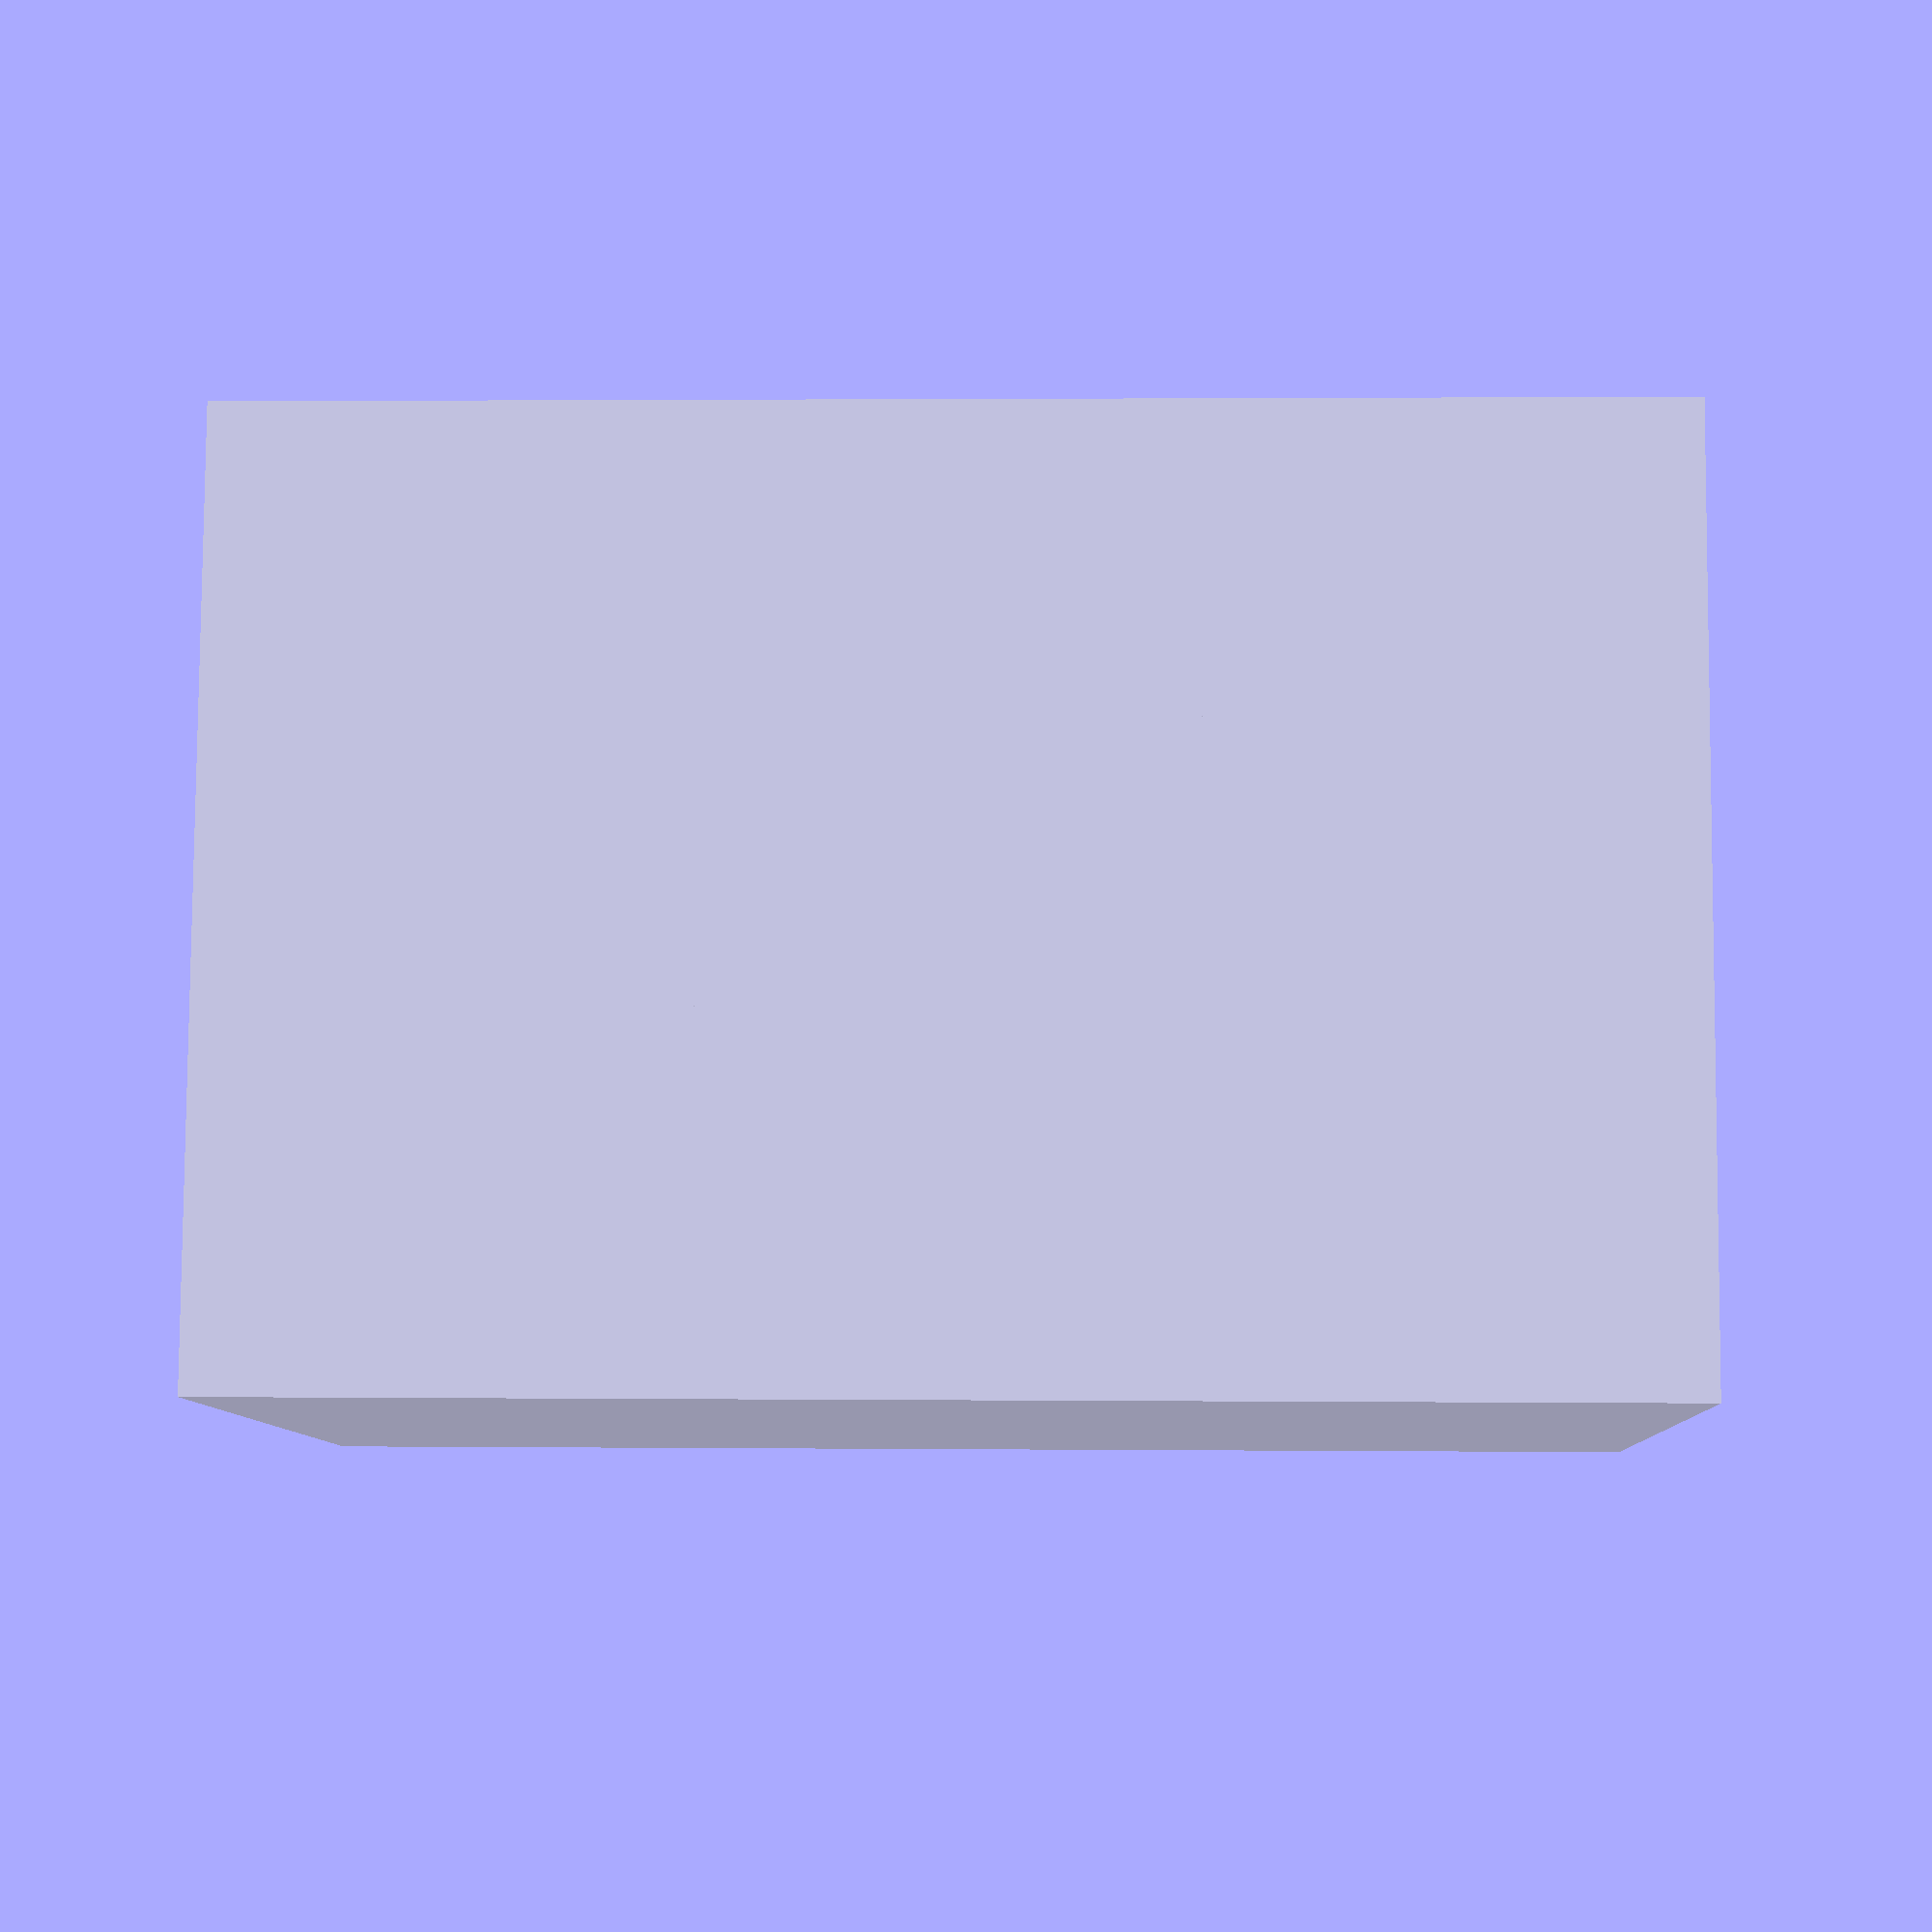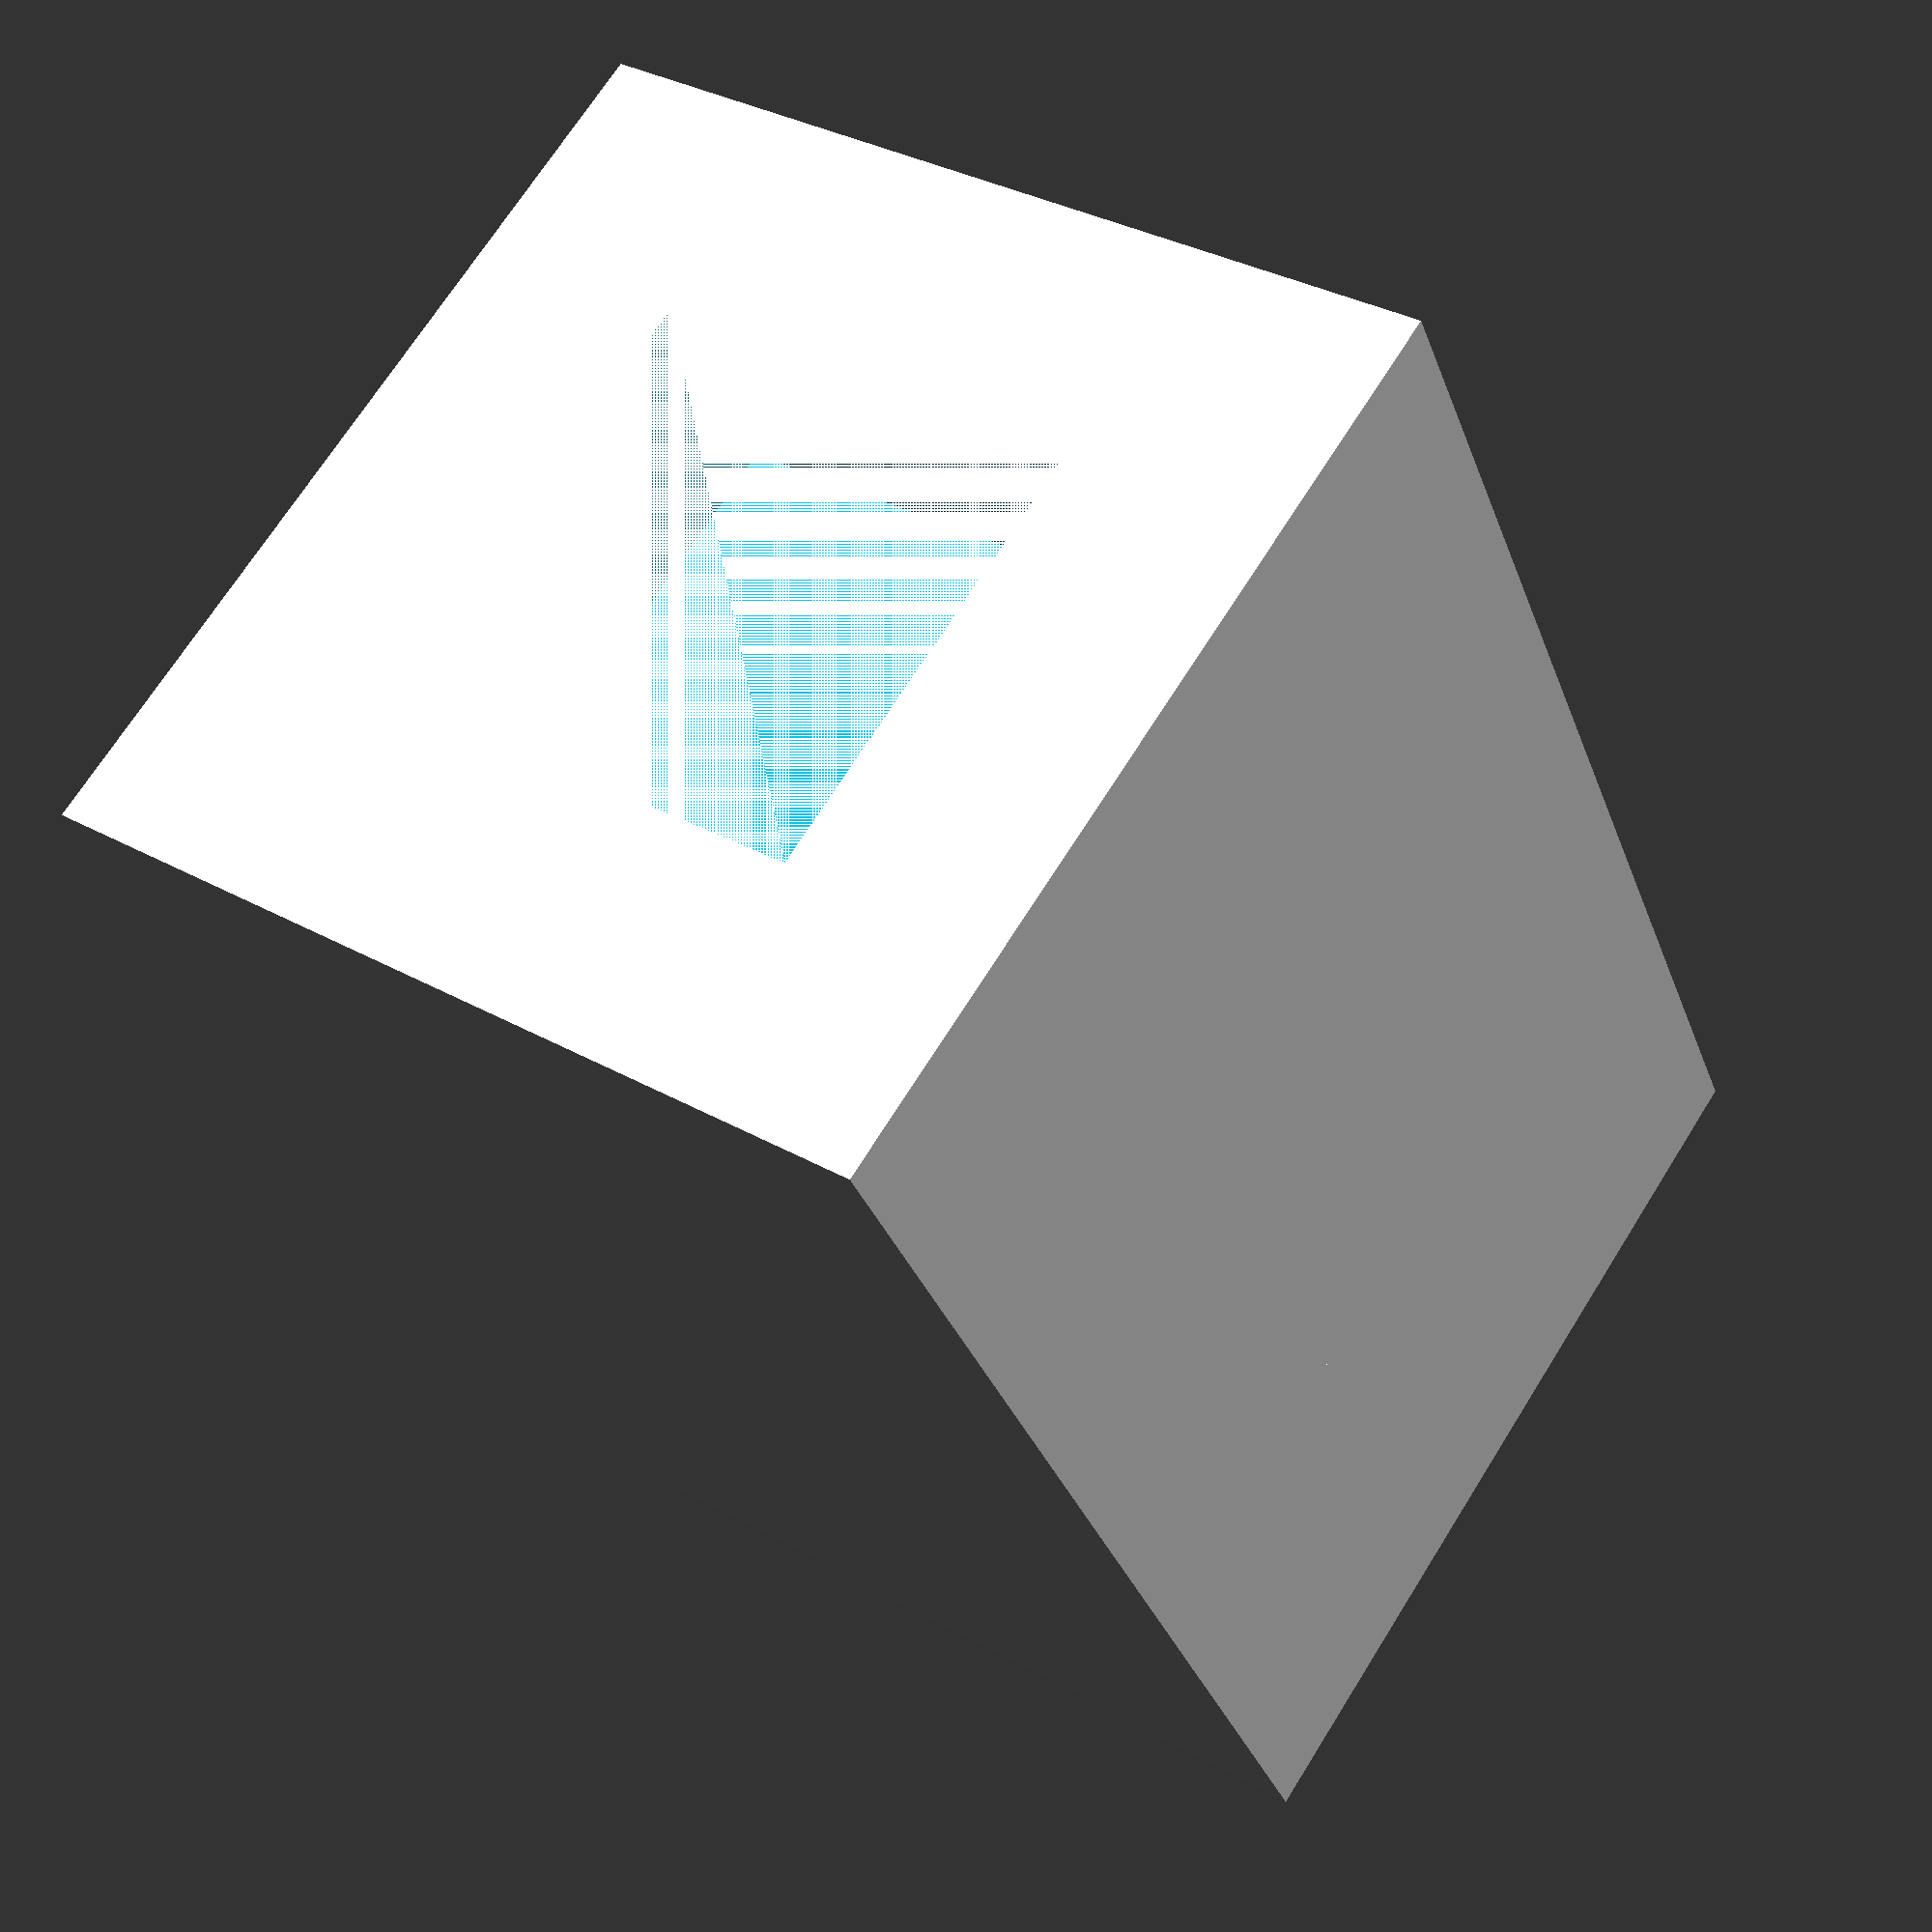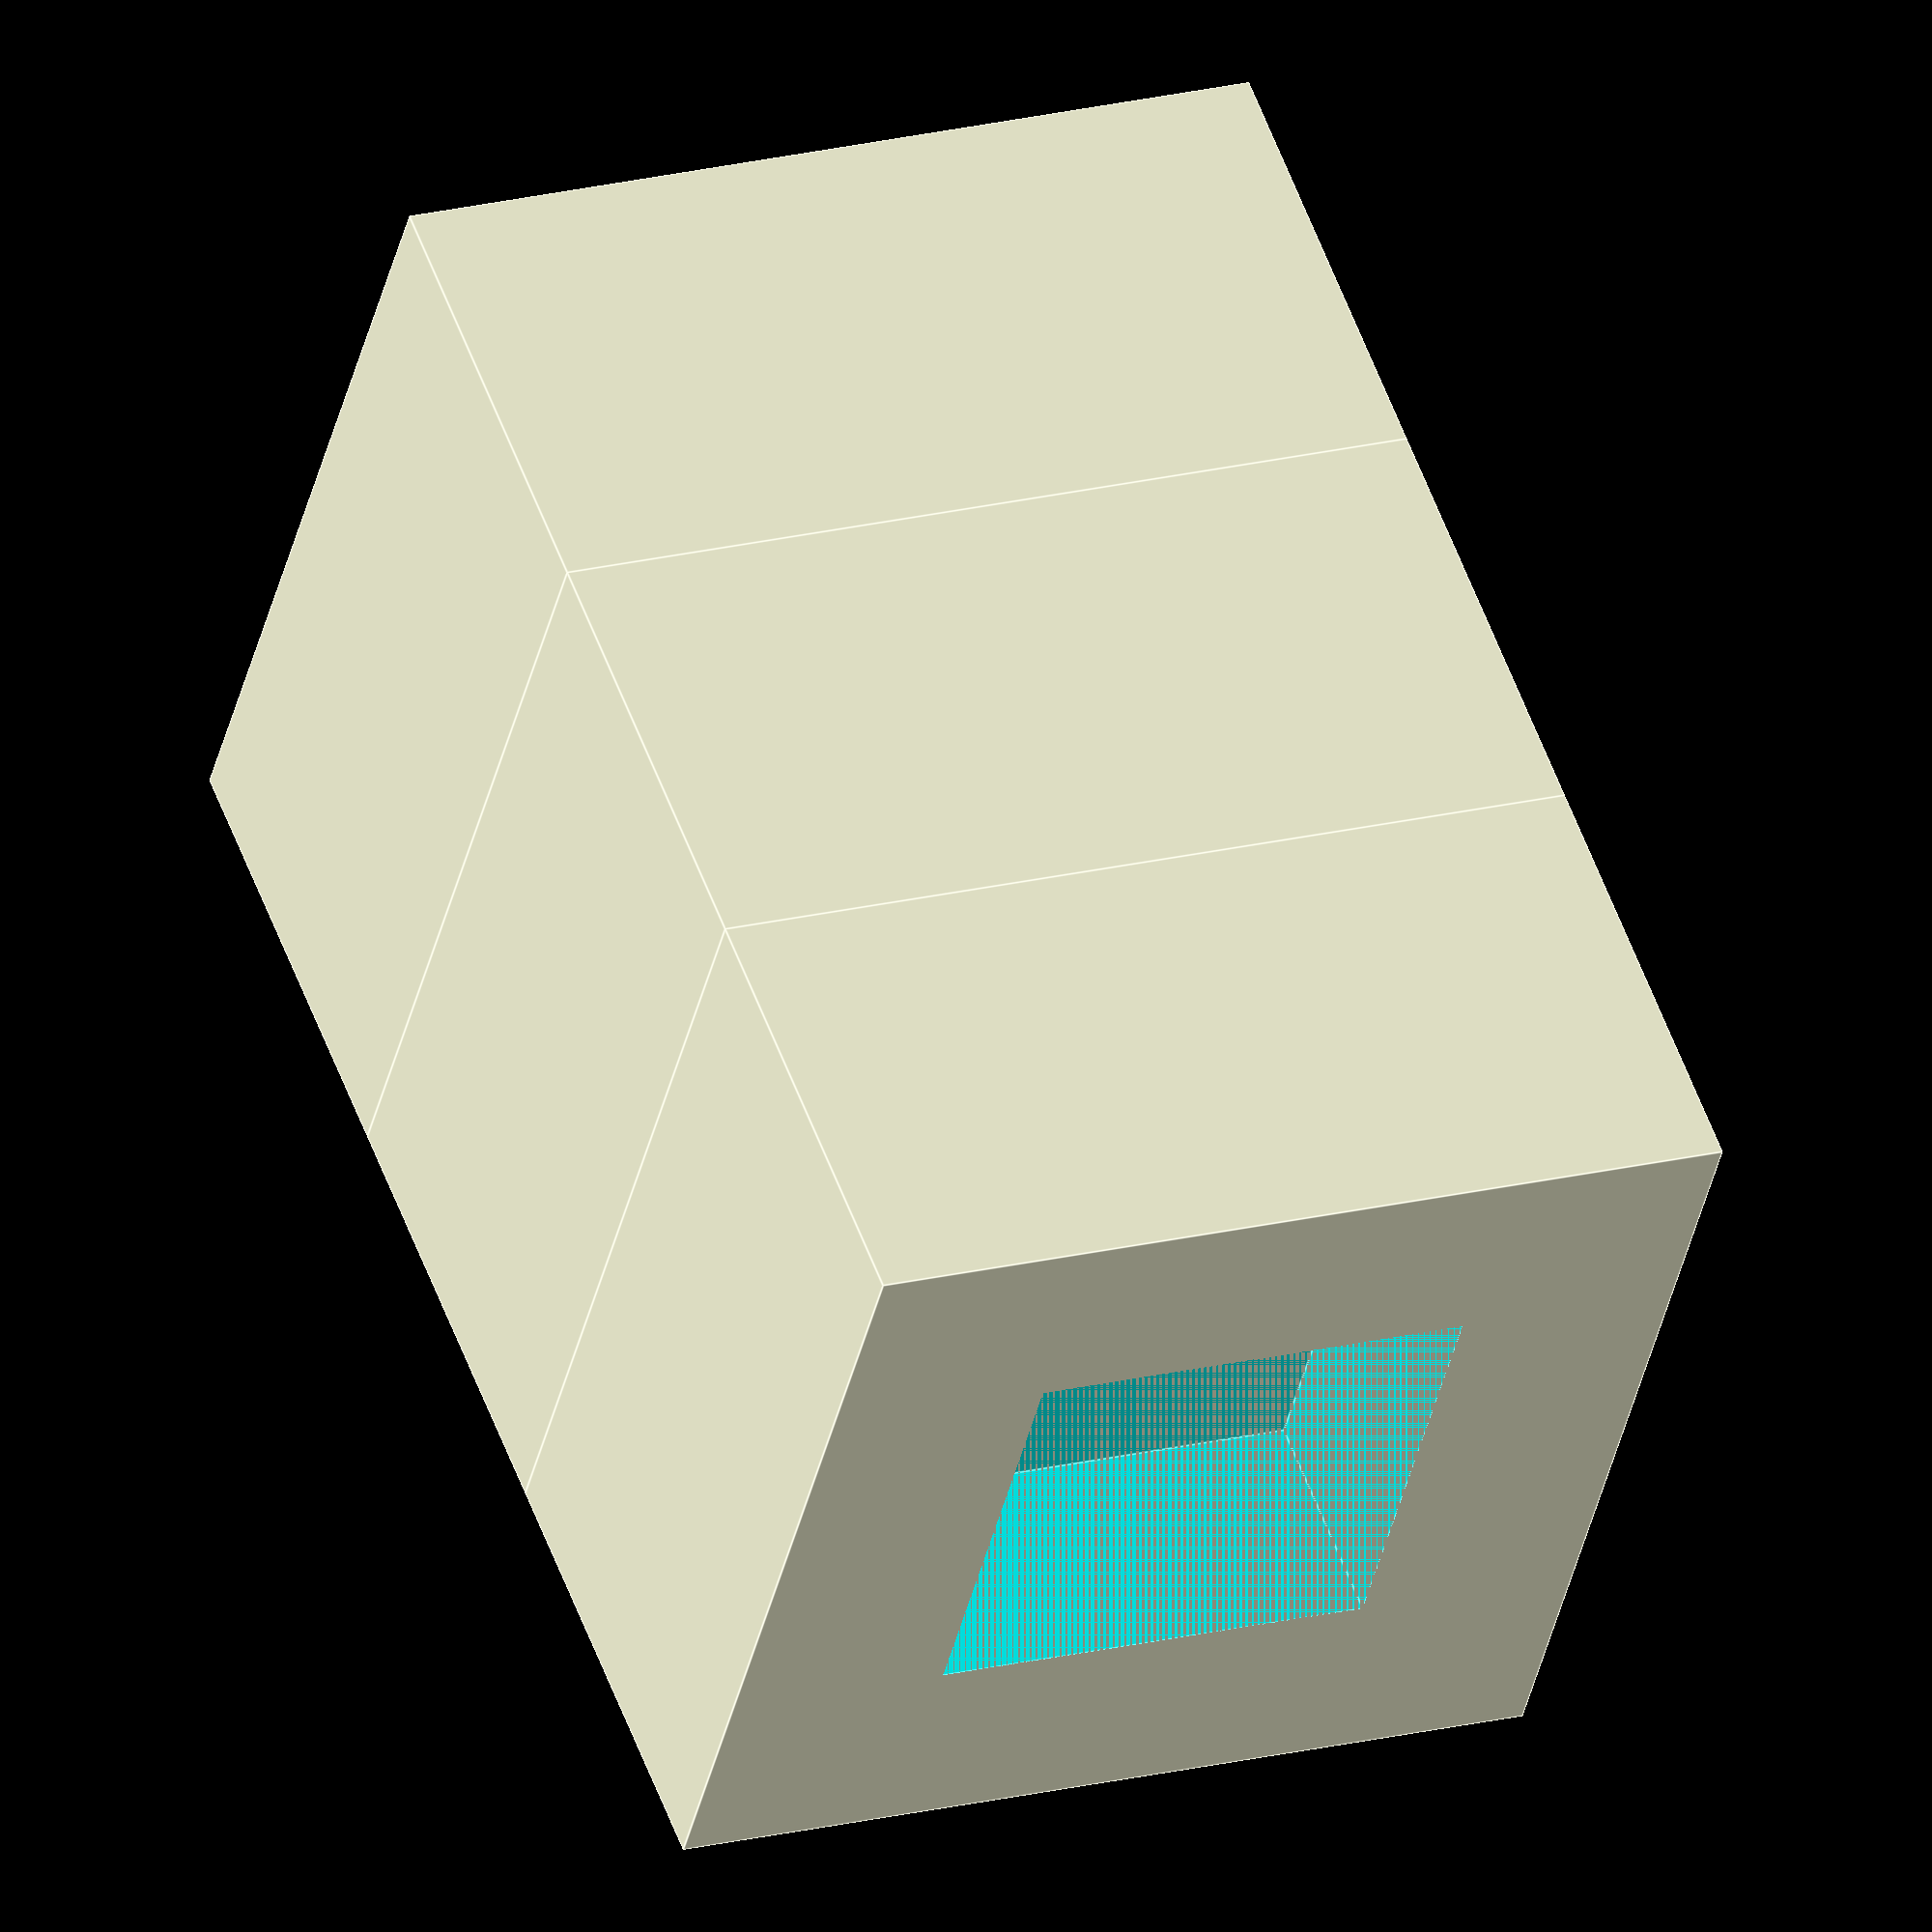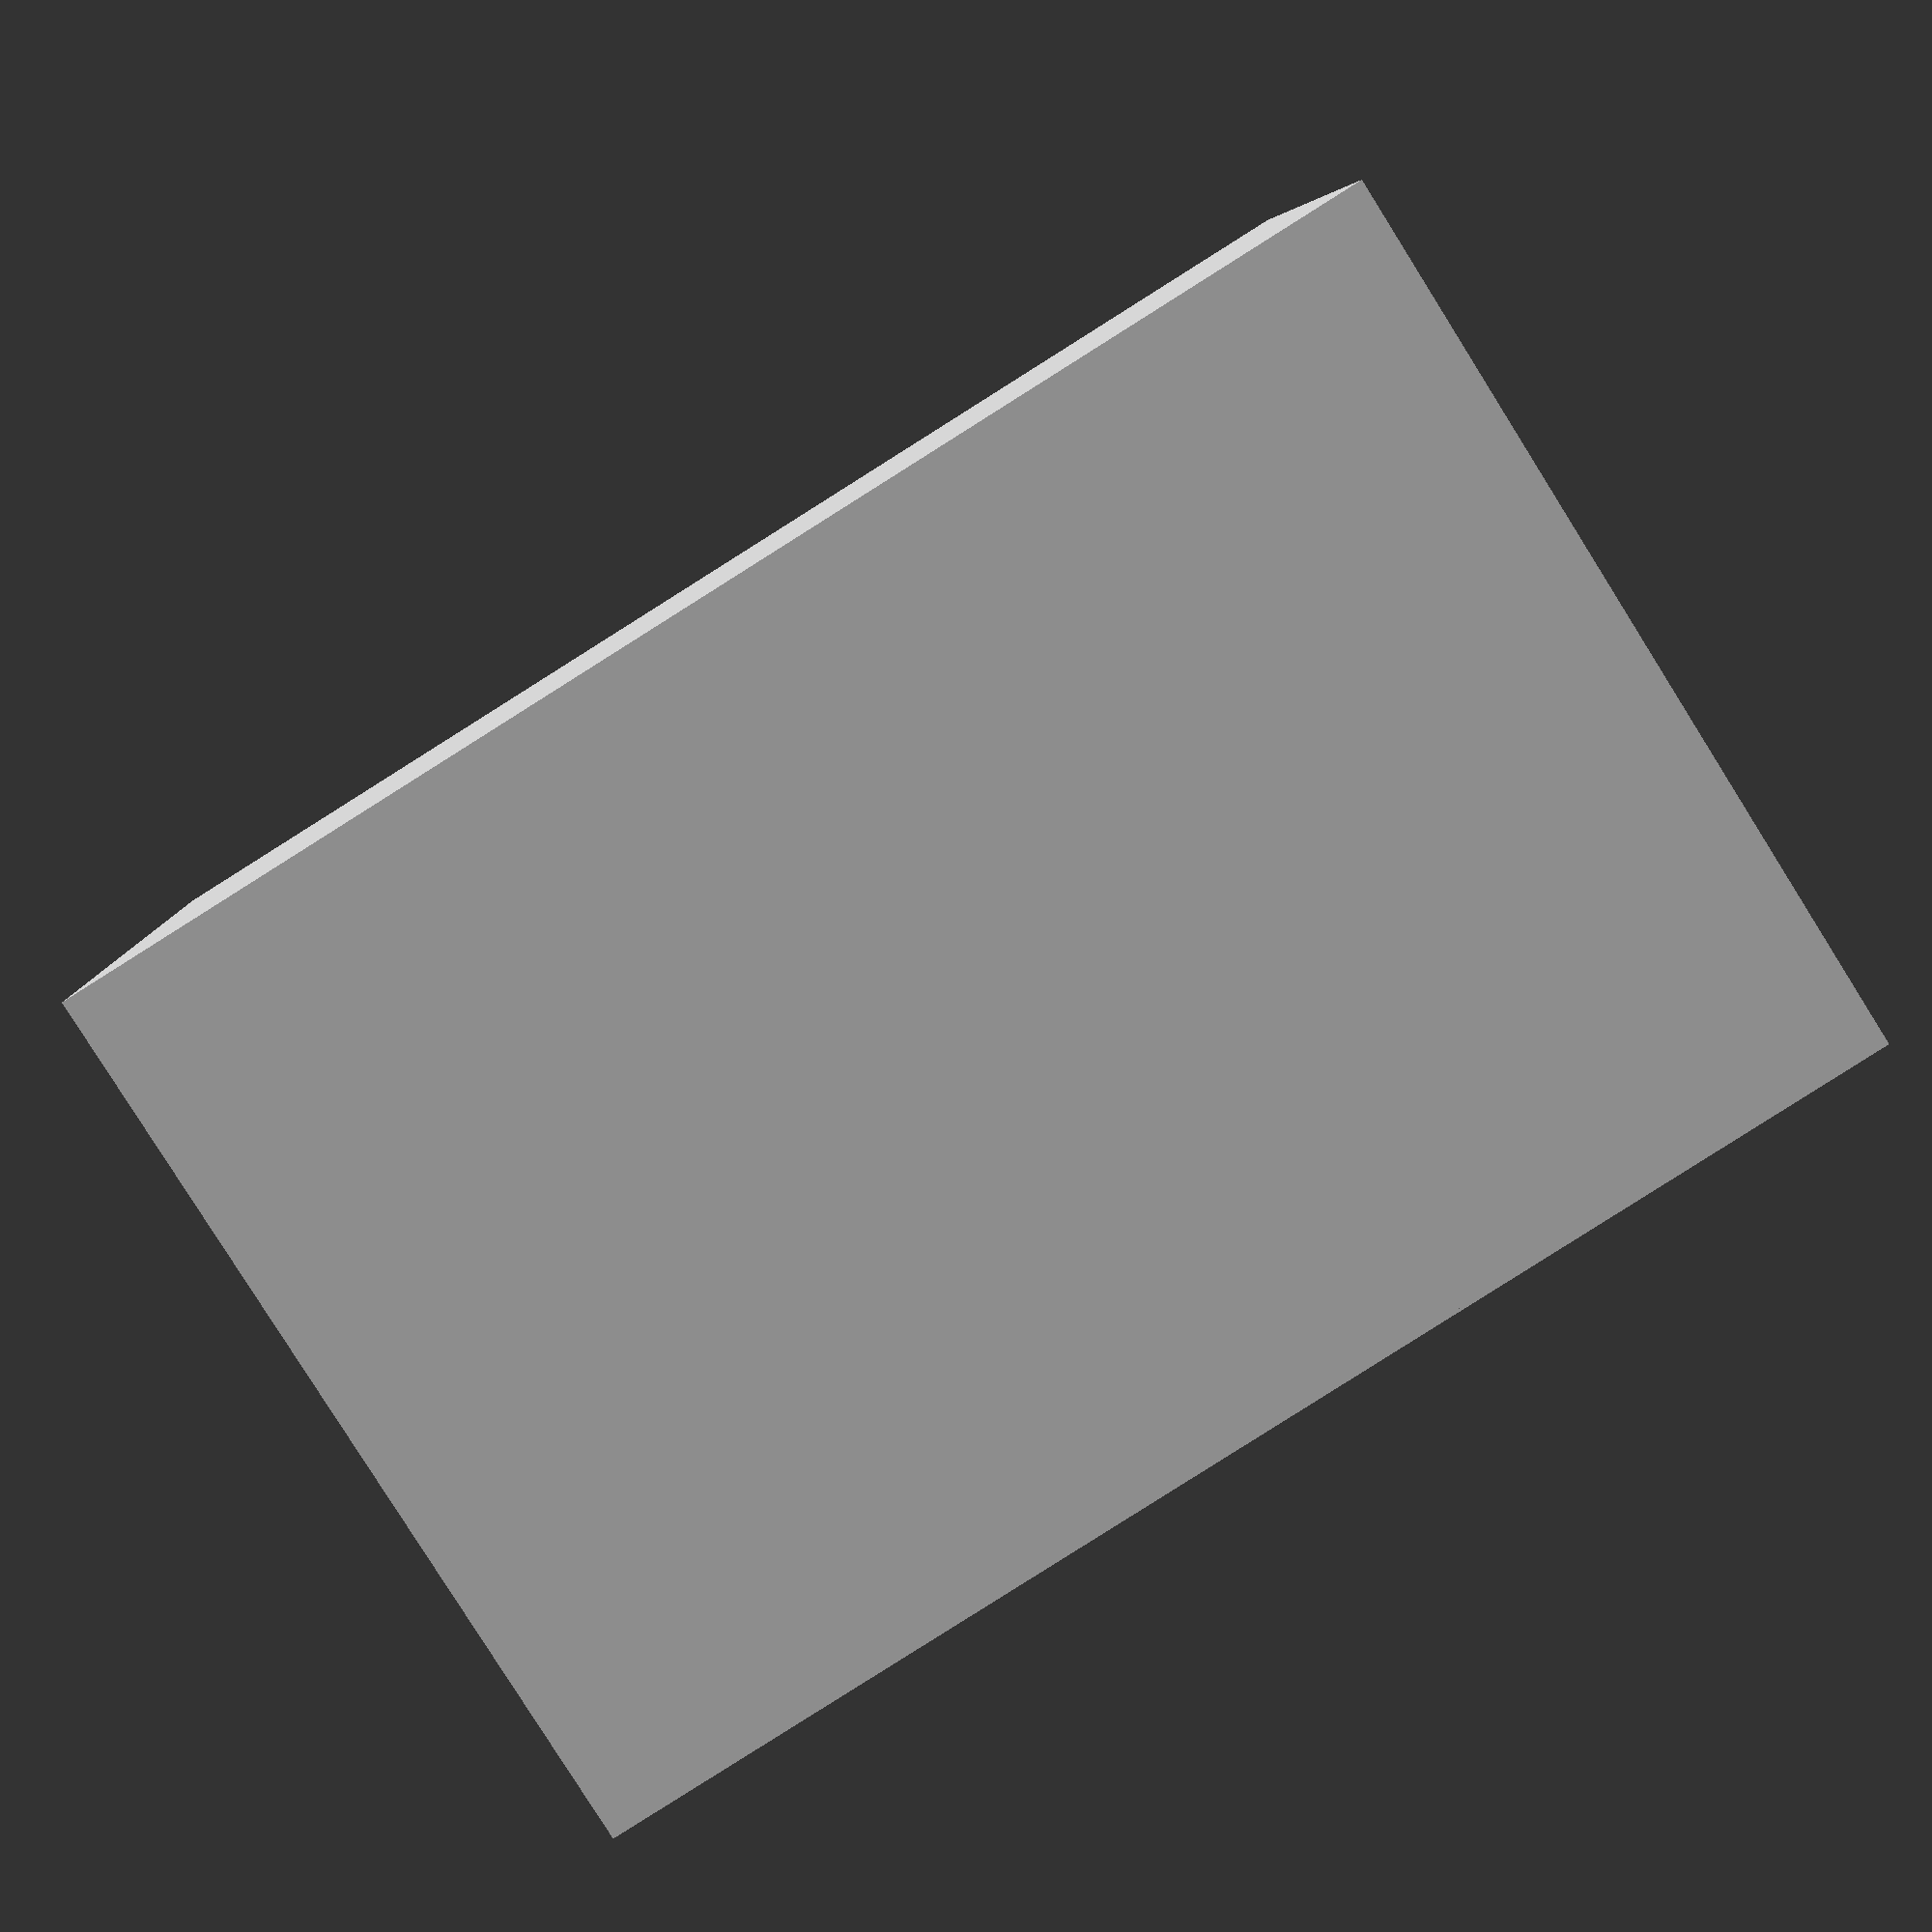
<openscad>

// Base block
module base_block() {
    // Modified to remove slanted side and reshape into a rectangular block with straight sides
    difference() {
        cube([40, 40, 20]); // Main block
        translate([10, 10, 0]) cube([20, 20, 10]); // Step cutout
    }
}

// Middle block
module middle_block() {
    // Modified to remove slanted side and adjust step-like cutouts
    difference() {
        cube([40, 40, 20]); // Main block
        translate([10, 10, 0]) cube([20, 20, 10]); // Bottom step cutout
        translate([10, 10, 10]) cube([20, 20, 10]); // Top step cutout
    }
}

// Top block
module top_block() {
    // Modified to remove slanted side and adjust step-like cutout on the bottom surface
    difference() {
        cube([40, 40, 20]); // Main block
        translate([10, 10, 10]) cube([20, 20, 10]); // Step cutout
    }
}

// Assemble the model
module flexible_coupling() {
    translate([0, 0, 0]) base_block(); // Layer 3: Base block
    translate([0, 0, 20]) middle_block(); // Layer 2: Middle block
    translate([0, 0, 40]) top_block(); // Layer 1: Top block
}

// Render the model
flexible_coupling();


</openscad>
<views>
elev=178.3 azim=190.1 roll=268.0 proj=p view=solid
elev=32.0 azim=146.1 roll=198.0 proj=p view=wireframe
elev=124.3 azim=103.4 roll=200.1 proj=o view=edges
elev=86.2 azim=86.8 roll=302.2 proj=p view=wireframe
</views>
